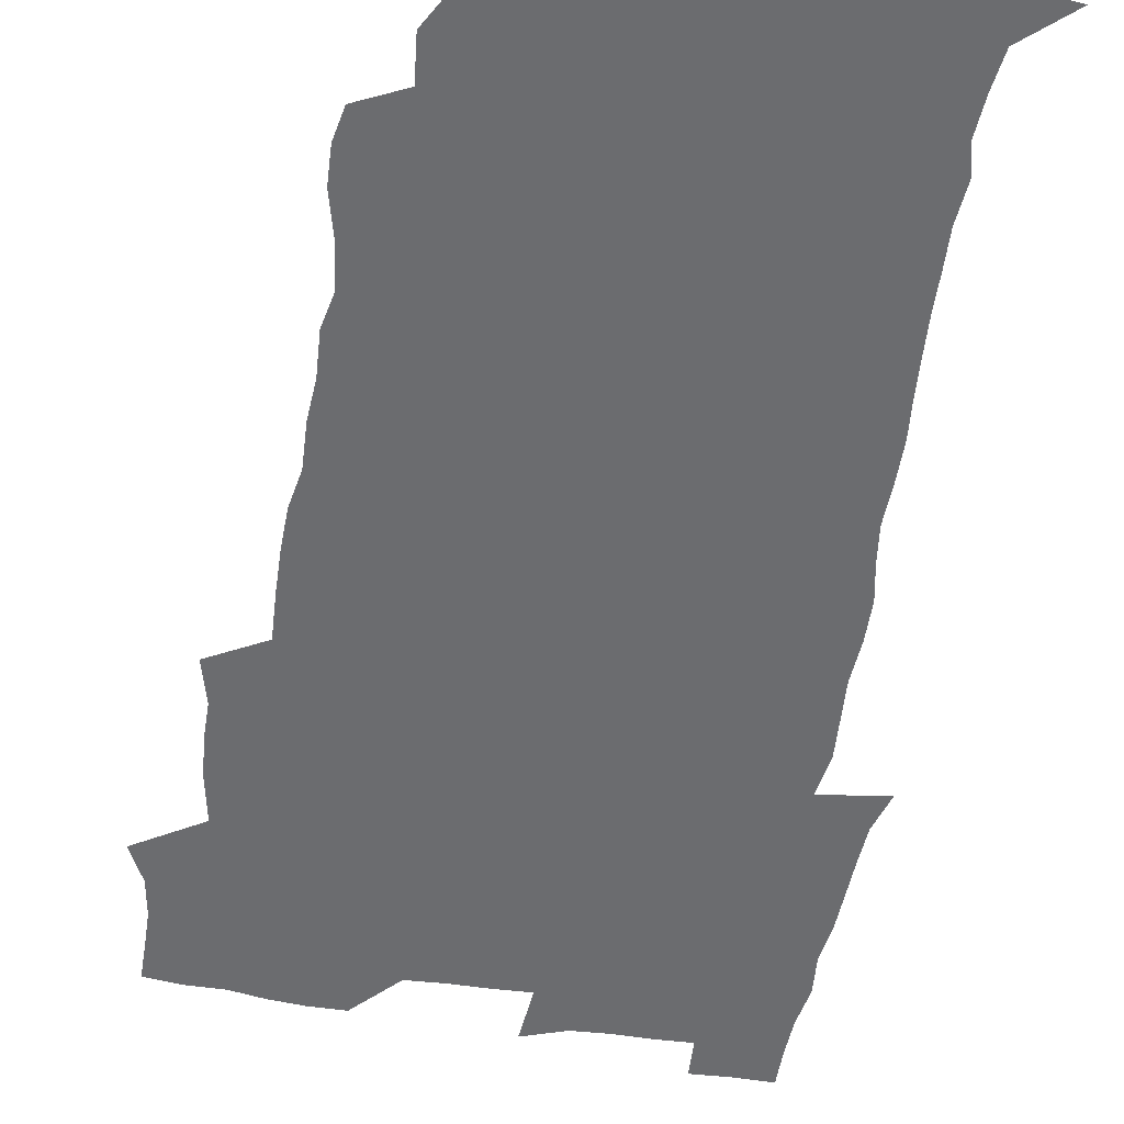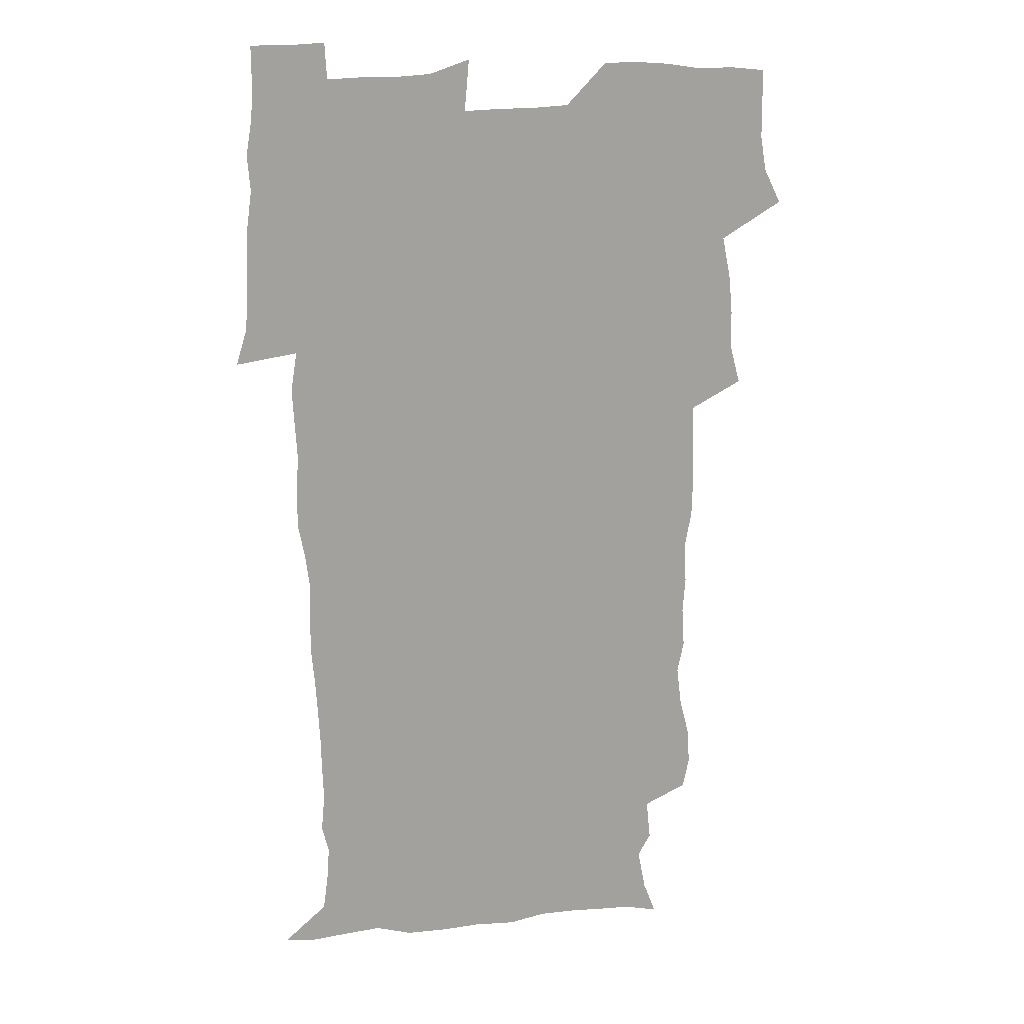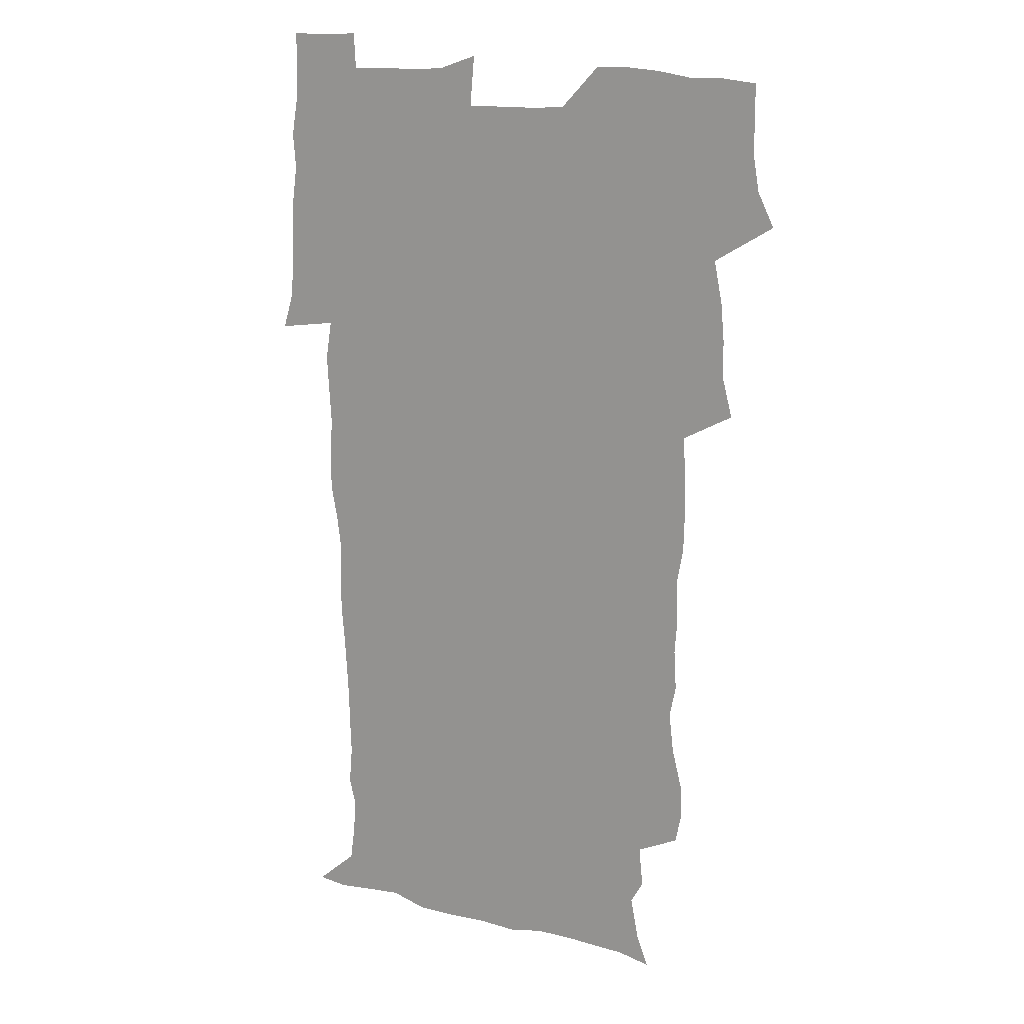
<metadata>
{"format":"obj","ext":"obj","renderer":"f3d","projection":"perspective","resolution":1024,"background":"white","views":[{"elev":-53.7,"azim":-9.5,"up":"+Z"},{"elev":18.0,"azim":168.6,"up":"+Y"},{"elev":16.0,"azim":-151.9,"up":"+Y"}]}
</metadata>
<code>
v 470.9 525.6 0
v 478 540.1 0
v 480.5 554.9 0
v 480.7 569.7 0
v 480.7 584.5 0
v 487.2 442.6 0
v 491.7 460.1 0
v 491.7 475.3 0
v 493.2 491.6 0
v 496.8 509.8 0
v 497.7 524.6 0
v 496.5 539.5 0
v 497.2 554.1 0
v 498.3 568.1 0
v 495.3 586 0
v 508.6 238.7 0
v 506 251.5 0
v 506.6 265.8 0
v 510.9 283.1 0
v 513 300.1 0
v 510.2 313.5 0
v 511.2 330.7 0
v 510.2 346.4 0
v 510.9 364.2 0
v 508.2 379.1 0
v 507.8 395.5 0
v 508.2 412.8 0
v 509 430.8 0
v 508.1 446.5 0
v 510.2 463 0
v 508.3 477.5 0
v 510.9 494.1 0
v 512.3 509.7 0
v 512.9 524.5 0
v 510.9 539.7 0
v 513.9 554 0
v 512.4 569.3 0
v 510.4 585.9 0
v 521.8 171.3 0
v 527 185.2 0
v 530.5 202.9 0
v 525 212.6 0
v 526.8 230 0
v 528.5 247.6 0
v 531.7 265.2 0
v 531.8 280.3 0
v 531 294.7 0
v 531.3 310.1 0
v 529.9 324.4 0
v 529.4 339.9 0
v 528.7 355.1 0
v 528.8 371.3 0
v 528 386.8 0
v 526.9 402.1 0
v 526.2 417.6 0
v 527.5 434.5 0
v 526.7 449.5 0
v 527.7 465.4 0
v 526.6 480 0
v 528.8 495.9 0
v 527.7 510.4 0
v 527.7 525.1 0
v 528.5 539.7 0
v 528.2 554.3 0
v 526.7 570.3 0
v 524.6 588.1 0
v 536.2 174.3 0
v 536.6 183.9 0
v 544.1 208.2 0
v 543.3 222.2 0
v 543.9 237.7 0
v 546.7 255.5 0
v 547.2 270.8 0
v 547.2 285.7 0
v 547.5 301.1 0
v 546.3 315 0
v 545.3 329.5 0
v 547.3 347.4 0
v 545.6 360.6 0
v 545 375.8 0
v 544.7 391.1 0
v 543.6 405.8 0
v 543.2 421.1 0
v 542.3 435.8 0
v 543 451.5 0
v 543.4 466.8 0
v 543.6 481.8 0
v 543.7 496.4 0
v 543.6 510.8 0
v 544.3 525.2 0
v 543.9 539.3 0
v 543.9 553.1 0
v 541.1 571 0
v 538.7 589.2 0
v 548.2 174.6 0
v 554 192.6 0
v 558.2 211.8 0
v 560.1 228.8 0
v 561.9 245.7 0
v 562.1 260.4 0
v 561.7 274.4 0
v 561.8 289.4 0
v 561.3 303.7 0
v 560.6 318.1 0
v 560.4 333.2 0
v 559.9 347.4 0
v 560.4 363.5 0
v 560 378.5 0
v 559.2 392.9 0
v 559.9 409.1 0
v 559 423.3 0
v 558.7 438.1 0
v 558.5 453 0
v 558.9 468.1 0
v 559.1 482.7 0
v 558.9 496.9 0
v 558.9 511.2 0
v 558.7 525.3 0
v 558.7 539.3 0
v 557.8 553.7 0
v 555.8 570.3 0
v 553 589 0
v 562.8 175.2 0
v 568.8 194.2 0
v 573.6 216.5 0
v 574.8 232.2 0
v 575.2 247.1 0
v 575.6 262.1 0
v 575.8 277 0
v 575.2 290.8 0
v 574.8 305.2 0
v 574.9 320.5 0
v 574.9 335.5 0
v 574.8 350.3 0
v 575.4 366.5 0
v 574.6 380.5 0
v 573.3 394.1 0
v 573.8 409.6 0
v 573.2 423.7 0
v 573.9 439.9 0
v 573.5 454.1 0
v 573.3 468.5 0
v 573.3 482.9 0
v 573.1 497.1 0
v 573.3 511.4 0
v 573.4 525.4 0
v 573.3 539.2 0
v 572.1 554.4 0
v 569.9 571.2 0
v 579.1 175 0
v 582.1 189.7 0
v 586.6 215.4 0
v 588.4 233.9 0
v 589 249.2 0
v 588.6 262 0
v 589 278.1 0
v 588.6 291.9 0
v 588.5 306.7 0
v 588.8 322.5 0
v 588.6 336.4 0
v 588.2 349.2 0
v 588.7 367.4 0
v 588.9 382.3 0
v 588.1 395.8 0
v 587.8 410.2 0
v 586.9 423.6 0
v 587.7 440.1 0
v 587.7 454.6 0
v 587.6 468.9 0
v 587.6 483.2 0
v 587.7 497.5 0
v 587.9 511.7 0
v 587.5 525.7 0
v 587.4 539.5 0
v 586.7 554.4 0
v 585.3 570.4 0
v 594.7 172 0
v 598.6 194.2 0
v 600.5 215.5 0
v 601.6 234.3 0
v 601.9 249.2 0
v 601.6 262 0
v 602.2 278.7 0
v 602.1 292.5 0
v 602.1 307.9 0
v 602.1 321.8 0
v 602.1 336.1 0
v 602.4 351.4 0
v 602.2 366.2 0
v 602.2 382.8 0
v 602.1 396.5 0
v 601.9 411 0
v 601.7 425.2 0
v 601.8 439.9 0
v 601.9 455.1 0
v 602 469.5 0
v 601.8 483.4 0
v 601.9 497.9 0
v 602.1 511.9 0
v 601.8 525.8 0
v 601.4 540.3 0
v 601.2 554.6 0
v 600.4 570.3 0
v 612 172.8 0
v 613.9 196.6 0
v 614.5 214.2 0
v 614.8 233.3 0
v 615 249.5 0
v 615.2 263.6 0
v 615.5 277.5 0
v 615.6 293.4 0
v 615.4 307.8 0
v 615.4 322.8 0
v 615.6 334.9 0
v 616 353 0
v 615.9 367.3 0
v 616.1 381.3 0
v 615.9 396.7 0
v 615.8 410.8 0
v 615.8 425.9 0
v 615.8 439.9 0
v 615.8 455.5 0
v 615.9 469.4 0
v 615.9 483.5 0
v 616 497.8 0
v 615.9 512 0
v 615.9 525.9 0
v 616 539.8 0
v 615.7 554.7 0
v 615.4 569.8 0
v 613.5 591.7 0
v 629.1 171.8 0
v 628.7 196.6 0
v 628.4 216.1 0
v 628.3 232.2 0
v 628.4 247.4 0
v 628.4 262.1 0
v 629.3 275.5 0
v 628.7 293.7 0
v 628.8 308 0
v 629.1 321.8 0
v 629.5 338 0
v 629.4 353 0
v 629.5 367.2 0
v 629.7 381.3 0
v 629.7 396.4 0
v 629.8 410.9 0
v 630 425.1 0
v 629.9 440.1 0
v 629.9 454.8 0
v 629.8 469.3 0
v 629.8 483.5 0
v 630.3 497.5 0
v 629.9 512.1 0
v 630.1 526.1 0
v 630.1 540.2 0
v 630.1 554.6 0
v 629.9 570.4 0
v 630.5 585.9 0
v 645.8 171.8 0
v 643.7 194.7 0
v 642.1 215.3 0
v 641.6 231.9 0
v 642.2 245.3 0
v 643 258.2 0
v 642.6 275.5 0
v 642.6 290.8 0
v 642.2 306.6 0
v 643.1 319.9 0
v 642.8 337.1 0
v 643 351.7 0
v 643.1 366.4 0
v 643.6 380.5 0
v 644.1 395 0
v 644.1 409.9 0
v 644 424.9 0
v 644.4 439.4 0
v 644.3 454.1 0
v 644.2 468.8 0
v 644.5 483.1 0
v 644.4 497.6 0
v 644.8 511.7 0
v 644.3 526.3 0
v 644.3 540.3 0
v 644.6 554.9 0
v 644.7 570.8 0
v 645.4 585 0
v 661.2 176.2 0
v 658.5 193.9 0
v 656 213.4 0
v 655.4 229.3 0
v 655.7 243.7 0
v 655.6 259.4 0
v 656.7 272.8 0
v 656.1 289.2 0
v 656.6 303.6 0
v 656.4 319.7 0
v 657.3 333.8 0
v 657.8 348.5 0
v 657.7 363.9 0
v 657.5 379.3 0
v 658.6 393.4 0
v 658.7 408.5 0
v 658.7 423.7 0
v 658.9 438.6 0
v 658.9 453.5 0
v 659 468.1 0
v 659.1 482.7 0
v 658.4 497.6 0
v 659 511.6 0
v 658.9 526.1 0
v 659.2 540.5 0
v 659.2 555.1 0
v 659.6 570 0
v 660.1 585.1 0
v 676.9 174.9 0
v 674.7 189.8 0
v 671.4 208.6 0
v 670.2 224.8 0
v 670.4 239.6 0
v 670.3 254.8 0
v 670.7 269.5 0
v 670.4 285.3 0
v 670.9 300.2 0
v 670.6 316.2 0
v 671.5 330.8 0
v 672.2 345.7 0
v 672.3 361.1 0
v 673.6 375.5 0
v 675.8 389.5 0
v 674.5 406 0
v 675.3 420.9 0
v 674.6 436.8 0
v 675.2 451.8 0
v 674.8 467 0
v 674.9 481.7 0
v 674.5 496.5 0
v 673.5 511.4 0
v 674.6 525.7 0
v 673.3 540.8 0
v 673.8 554.9 0
v 674.2 569.1 0
v 674.9 584.6 0
v 675.7 599.9 0
v 692.4 173.3 0
v 687.3 190.7 0
v 685.3 205.7 0
v 684.2 220.8 0
v 687.1 232.6 0
v 685.6 249 0
v 686.2 263.5 0
v 686.5 278.7 0
v 687.3 293.5 0
v 688.3 308.5 0
v 689.6 323.3 0
v 689.7 339.1 0
v 689.1 355.7 0
v 691 370.4 0
v 693.6 384.6 0
v 693.9 400.5 0
v 692.7 417.3 0
v 693.6 433 0
v 694.5 448.8 0
v 691.9 465.7 0
v 692.6 479.8 0
v 693.5 494.2 0
v 691 509.9 0
v 691.5 524.5 0
v 689.8 539.9 0
v 689.1 554.6 0
v 688.7 569 0
v 690 583.8 0
v 690.9 599.1 0
v 705.4 174.8 0
v 718.1 461.7 0
v 713.5 477.2 0
v 712.5 491.8 0
v 711.9 506.8 0
v 711.3 521.9 0
v 709.1 538 0
v 710.3 553.2 0
v 707.6 569 0
v 706.8 584.2 0
v 706.9 599.3 0
f 10 11 1
f 1 11 2
f 11 12 2
f 2 12 3
f 12 13 3
f 3 13 4
f 13 14 4
f 4 14 5
f 14 15 5
f 28 29 6
f 6 29 7
f 29 30 7
f 7 30 8
f 30 31 8
f 8 31 9
f 31 32 9
f 9 32 10
f 32 33 10
f 10 33 11
f 33 34 11
f 11 34 12
f 34 35 12
f 12 35 13
f 35 36 13
f 13 36 14
f 36 37 14
f 14 37 15
f 37 38 15
f 43 44 16
f 16 44 17
f 44 45 17
f 17 45 18
f 45 46 18
f 18 46 19
f 46 47 19
f 19 47 20
f 47 48 20
f 20 48 21
f 48 49 21
f 21 49 22
f 49 50 22
f 22 50 23
f 50 51 23
f 23 51 24
f 51 52 24
f 24 52 25
f 52 53 25
f 25 53 26
f 53 54 26
f 26 54 27
f 54 55 27
f 27 55 28
f 55 56 28
f 28 56 29
f 56 57 29
f 29 57 30
f 57 58 30
f 30 58 31
f 58 59 31
f 31 59 32
f 59 60 32
f 32 60 33
f 60 61 33
f 33 61 34
f 61 62 34
f 34 62 35
f 62 63 35
f 35 63 36
f 63 64 36
f 36 64 37
f 64 65 37
f 37 65 38
f 65 66 38
f 39 67 40
f 67 68 40
f 40 68 41
f 68 69 41
f 41 69 42
f 69 70 42
f 42 70 43
f 70 71 43
f 43 71 44
f 71 72 44
f 44 72 45
f 72 73 45
f 45 73 46
f 73 74 46
f 46 74 47
f 74 75 47
f 47 75 48
f 75 76 48
f 48 76 49
f 76 77 49
f 49 77 50
f 77 78 50
f 50 78 51
f 78 79 51
f 51 79 52
f 79 80 52
f 52 80 53
f 80 81 53
f 53 81 54
f 81 82 54
f 54 82 55
f 82 83 55
f 55 83 56
f 83 84 56
f 56 84 57
f 84 85 57
f 57 85 58
f 85 86 58
f 58 86 59
f 86 87 59
f 59 87 60
f 87 88 60
f 60 88 61
f 88 89 61
f 61 89 62
f 89 90 62
f 62 90 63
f 90 91 63
f 63 91 64
f 91 92 64
f 64 92 65
f 92 93 65
f 65 93 66
f 93 94 66
f 67 95 68
f 95 96 68
f 68 96 69
f 96 97 69
f 69 97 70
f 97 98 70
f 70 98 71
f 98 99 71
f 71 99 72
f 99 100 72
f 72 100 73
f 100 101 73
f 73 101 74
f 101 102 74
f 74 102 75
f 102 103 75
f 75 103 76
f 103 104 76
f 76 104 77
f 104 105 77
f 77 105 78
f 105 106 78
f 78 106 79
f 106 107 79
f 79 107 80
f 107 108 80
f 80 108 81
f 108 109 81
f 81 109 82
f 109 110 82
f 82 110 83
f 110 111 83
f 83 111 84
f 111 112 84
f 84 112 85
f 112 113 85
f 85 113 86
f 113 114 86
f 86 114 87
f 114 115 87
f 87 115 88
f 115 116 88
f 88 116 89
f 116 117 89
f 89 117 90
f 117 118 90
f 90 118 91
f 118 119 91
f 91 119 92
f 119 120 92
f 92 120 93
f 120 121 93
f 93 121 94
f 121 122 94
f 95 123 96
f 123 124 96
f 96 124 97
f 124 125 97
f 97 125 98
f 125 126 98
f 98 126 99
f 126 127 99
f 99 127 100
f 127 128 100
f 100 128 101
f 128 129 101
f 101 129 102
f 129 130 102
f 102 130 103
f 130 131 103
f 103 131 104
f 131 132 104
f 104 132 105
f 132 133 105
f 105 133 106
f 133 134 106
f 106 134 107
f 134 135 107
f 107 135 108
f 135 136 108
f 108 136 109
f 136 137 109
f 109 137 110
f 137 138 110
f 110 138 111
f 138 139 111
f 111 139 112
f 139 140 112
f 112 140 113
f 140 141 113
f 113 141 114
f 141 142 114
f 114 142 115
f 142 143 115
f 115 143 116
f 143 144 116
f 116 144 117
f 144 145 117
f 117 145 118
f 145 146 118
f 118 146 119
f 146 147 119
f 119 147 120
f 147 148 120
f 120 148 121
f 148 149 121
f 121 149 122
f 123 150 124
f 150 151 124
f 124 151 125
f 151 152 125
f 125 152 126
f 152 153 126
f 126 153 127
f 153 154 127
f 127 154 128
f 154 155 128
f 128 155 129
f 155 156 129
f 129 156 130
f 156 157 130
f 130 157 131
f 157 158 131
f 131 158 132
f 158 159 132
f 132 159 133
f 159 160 133
f 133 160 134
f 160 161 134
f 134 161 135
f 161 162 135
f 135 162 136
f 162 163 136
f 136 163 137
f 163 164 137
f 137 164 138
f 164 165 138
f 138 165 139
f 165 166 139
f 139 166 140
f 166 167 140
f 140 167 141
f 167 168 141
f 141 168 142
f 168 169 142
f 142 169 143
f 169 170 143
f 143 170 144
f 170 171 144
f 144 171 145
f 171 172 145
f 145 172 146
f 172 173 146
f 146 173 147
f 173 174 147
f 147 174 148
f 174 175 148
f 148 175 149
f 175 176 149
f 150 177 151
f 177 178 151
f 151 178 152
f 178 179 152
f 152 179 153
f 179 180 153
f 153 180 154
f 180 181 154
f 154 181 155
f 181 182 155
f 155 182 156
f 182 183 156
f 156 183 157
f 183 184 157
f 157 184 158
f 184 185 158
f 158 185 159
f 185 186 159
f 159 186 160
f 186 187 160
f 160 187 161
f 187 188 161
f 161 188 162
f 188 189 162
f 162 189 163
f 189 190 163
f 163 190 164
f 190 191 164
f 164 191 165
f 191 192 165
f 165 192 166
f 192 193 166
f 166 193 167
f 193 194 167
f 167 194 168
f 194 195 168
f 168 195 169
f 195 196 169
f 169 196 170
f 196 197 170
f 170 197 171
f 197 198 171
f 171 198 172
f 198 199 172
f 172 199 173
f 199 200 173
f 173 200 174
f 200 201 174
f 174 201 175
f 201 202 175
f 175 202 176
f 202 203 176
f 177 204 178
f 204 205 178
f 178 205 179
f 205 206 179
f 179 206 180
f 206 207 180
f 180 207 181
f 207 208 181
f 181 208 182
f 208 209 182
f 182 209 183
f 209 210 183
f 183 210 184
f 210 211 184
f 184 211 185
f 211 212 185
f 185 212 186
f 212 213 186
f 186 213 187
f 213 214 187
f 187 214 188
f 214 215 188
f 188 215 189
f 215 216 189
f 189 216 190
f 216 217 190
f 190 217 191
f 217 218 191
f 191 218 192
f 218 219 192
f 192 219 193
f 219 220 193
f 193 220 194
f 220 221 194
f 194 221 195
f 221 222 195
f 195 222 196
f 222 223 196
f 196 223 197
f 223 224 197
f 197 224 198
f 224 225 198
f 198 225 199
f 225 226 199
f 199 226 200
f 226 227 200
f 200 227 201
f 227 228 201
f 201 228 202
f 228 229 202
f 202 229 203
f 229 230 203
f 204 232 205
f 232 233 205
f 205 233 206
f 233 234 206
f 206 234 207
f 234 235 207
f 207 235 208
f 235 236 208
f 208 236 209
f 236 237 209
f 209 237 210
f 237 238 210
f 210 238 211
f 238 239 211
f 211 239 212
f 239 240 212
f 212 240 213
f 240 241 213
f 213 241 214
f 241 242 214
f 214 242 215
f 242 243 215
f 215 243 216
f 243 244 216
f 216 244 217
f 244 245 217
f 217 245 218
f 245 246 218
f 218 246 219
f 246 247 219
f 219 247 220
f 247 248 220
f 220 248 221
f 248 249 221
f 221 249 222
f 249 250 222
f 222 250 223
f 250 251 223
f 223 251 224
f 251 252 224
f 224 252 225
f 252 253 225
f 225 253 226
f 253 254 226
f 226 254 227
f 254 255 227
f 227 255 228
f 255 256 228
f 228 256 229
f 256 257 229
f 229 257 230
f 257 258 230
f 230 258 231
f 258 259 231
f 232 260 233
f 260 261 233
f 233 261 234
f 261 262 234
f 234 262 235
f 262 263 235
f 235 263 236
f 263 264 236
f 236 264 237
f 264 265 237
f 237 265 238
f 265 266 238
f 238 266 239
f 266 267 239
f 239 267 240
f 267 268 240
f 240 268 241
f 268 269 241
f 241 269 242
f 269 270 242
f 242 270 243
f 270 271 243
f 243 271 244
f 271 272 244
f 244 272 245
f 272 273 245
f 245 273 246
f 273 274 246
f 246 274 247
f 274 275 247
f 247 275 248
f 275 276 248
f 248 276 249
f 276 277 249
f 249 277 250
f 277 278 250
f 250 278 251
f 278 279 251
f 251 279 252
f 279 280 252
f 252 280 253
f 280 281 253
f 253 281 254
f 281 282 254
f 254 282 255
f 282 283 255
f 255 283 256
f 283 284 256
f 256 284 257
f 284 285 257
f 257 285 258
f 285 286 258
f 258 286 259
f 286 287 259
f 260 288 261
f 288 289 261
f 261 289 262
f 289 290 262
f 262 290 263
f 290 291 263
f 263 291 264
f 291 292 264
f 264 292 265
f 292 293 265
f 265 293 266
f 293 294 266
f 266 294 267
f 294 295 267
f 267 295 268
f 295 296 268
f 268 296 269
f 296 297 269
f 269 297 270
f 297 298 270
f 270 298 271
f 298 299 271
f 271 299 272
f 299 300 272
f 272 300 273
f 300 301 273
f 273 301 274
f 301 302 274
f 274 302 275
f 302 303 275
f 275 303 276
f 303 304 276
f 276 304 277
f 304 305 277
f 277 305 278
f 305 306 278
f 278 306 279
f 306 307 279
f 279 307 280
f 307 308 280
f 280 308 281
f 308 309 281
f 281 309 282
f 309 310 282
f 282 310 283
f 310 311 283
f 283 311 284
f 311 312 284
f 284 312 285
f 312 313 285
f 285 313 286
f 313 314 286
f 286 314 287
f 314 315 287
f 288 316 289
f 316 317 289
f 289 317 290
f 317 318 290
f 290 318 291
f 318 319 291
f 291 319 292
f 319 320 292
f 292 320 293
f 320 321 293
f 293 321 294
f 321 322 294
f 294 322 295
f 322 323 295
f 295 323 296
f 323 324 296
f 296 324 297
f 324 325 297
f 297 325 298
f 325 326 298
f 298 326 299
f 326 327 299
f 299 327 300
f 327 328 300
f 300 328 301
f 328 329 301
f 301 329 302
f 329 330 302
f 302 330 303
f 330 331 303
f 303 331 304
f 331 332 304
f 304 332 305
f 332 333 305
f 305 333 306
f 333 334 306
f 306 334 307
f 334 335 307
f 307 335 308
f 335 336 308
f 308 336 309
f 336 337 309
f 309 337 310
f 337 338 310
f 310 338 311
f 338 339 311
f 311 339 312
f 339 340 312
f 312 340 313
f 340 341 313
f 313 341 314
f 341 342 314
f 314 342 315
f 342 343 315
f 316 345 317
f 345 346 317
f 317 346 318
f 346 347 318
f 318 347 319
f 347 348 319
f 319 348 320
f 348 349 320
f 320 349 321
f 349 350 321
f 321 350 322
f 350 351 322
f 322 351 323
f 351 352 323
f 323 352 324
f 352 353 324
f 324 353 325
f 353 354 325
f 325 354 326
f 354 355 326
f 326 355 327
f 355 356 327
f 327 356 328
f 356 357 328
f 328 357 329
f 357 358 329
f 329 358 330
f 358 359 330
f 330 359 331
f 359 360 331
f 331 360 332
f 360 361 332
f 332 361 333
f 361 362 333
f 333 362 334
f 362 363 334
f 334 363 335
f 363 364 335
f 335 364 336
f 364 365 336
f 336 365 337
f 365 366 337
f 337 366 338
f 366 367 338
f 338 367 339
f 367 368 339
f 339 368 340
f 368 369 340
f 340 369 341
f 369 370 341
f 341 370 342
f 370 371 342
f 342 371 343
f 371 372 343
f 343 372 344
f 372 373 344
f 345 374 346
f 364 375 365
f 375 376 365
f 365 376 366
f 376 377 366
f 366 377 367
f 377 378 367
f 367 378 368
f 378 379 368
f 368 379 369
f 379 380 369
f 369 380 370
f 380 381 370
f 370 381 371
f 381 382 371
f 371 382 372
f 382 383 372
f 372 383 373
f 383 384 373

</code>
